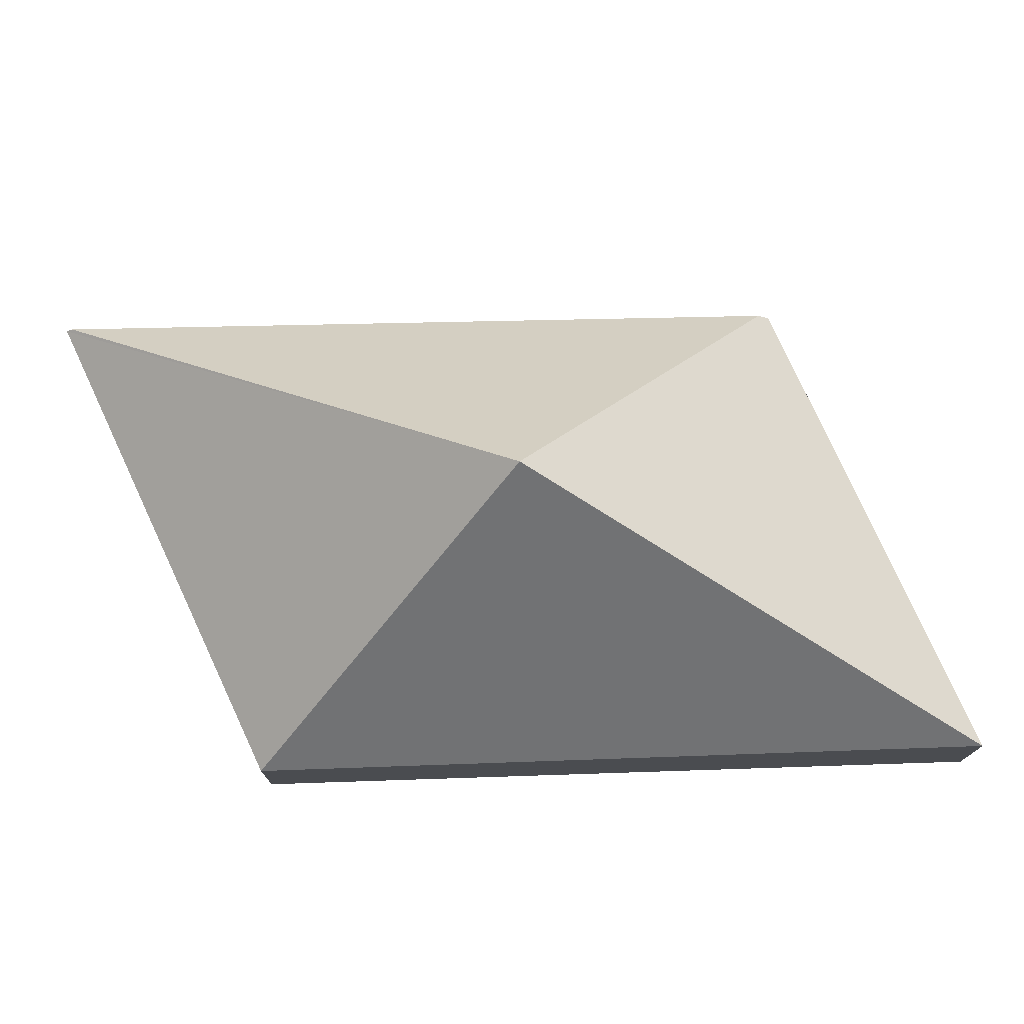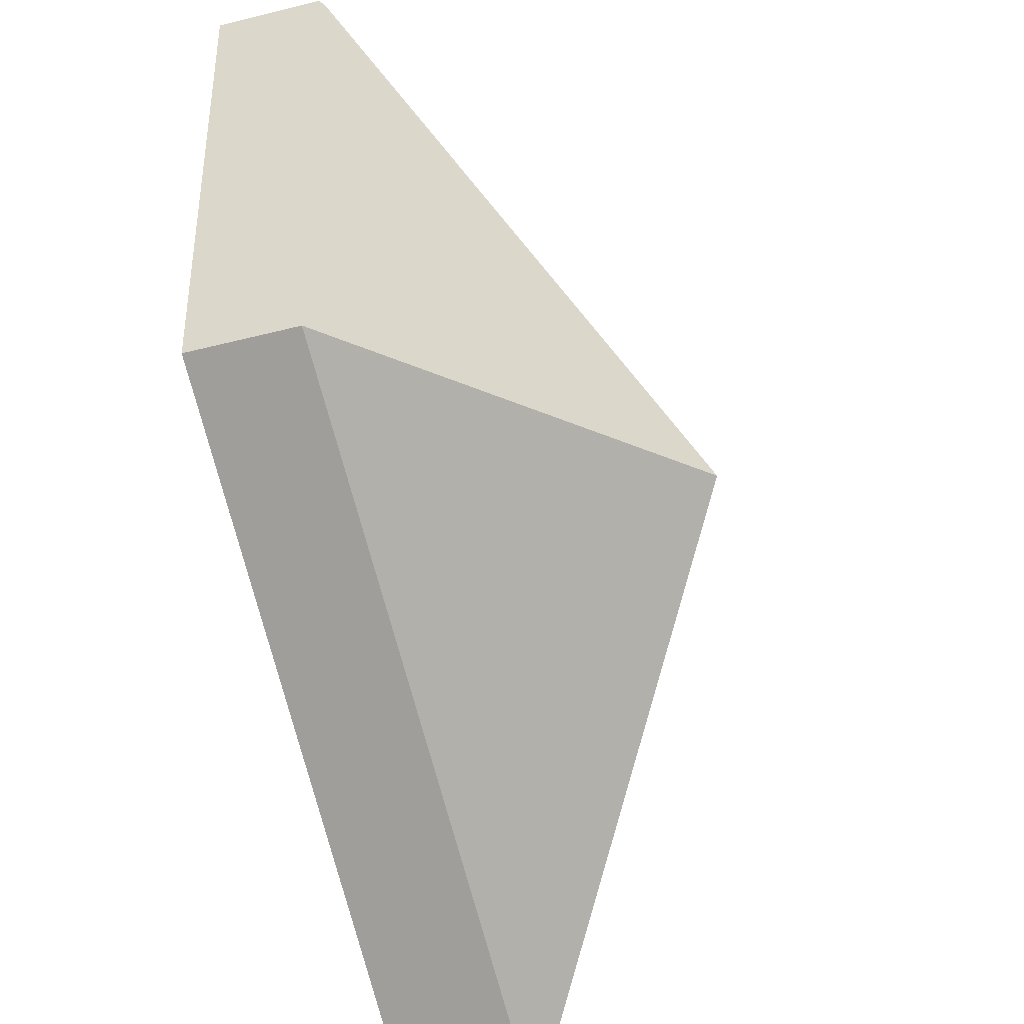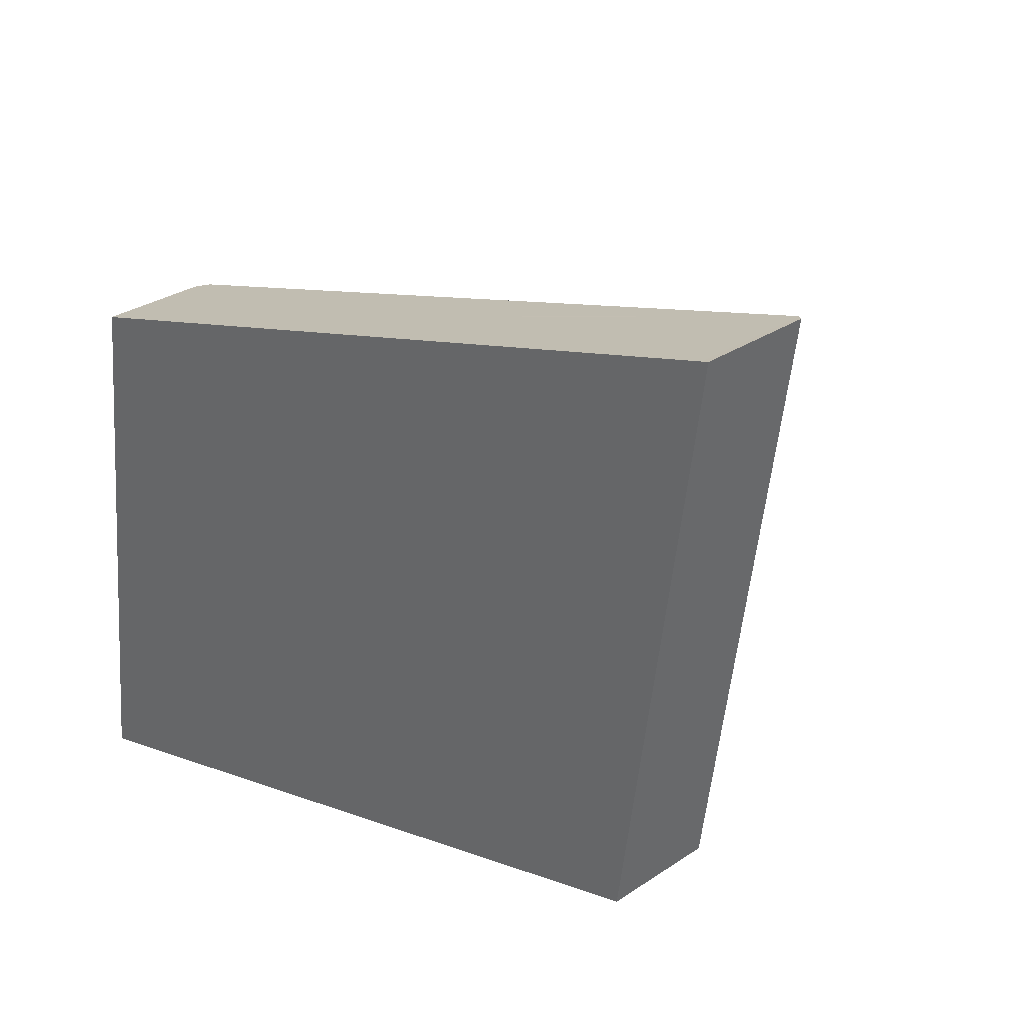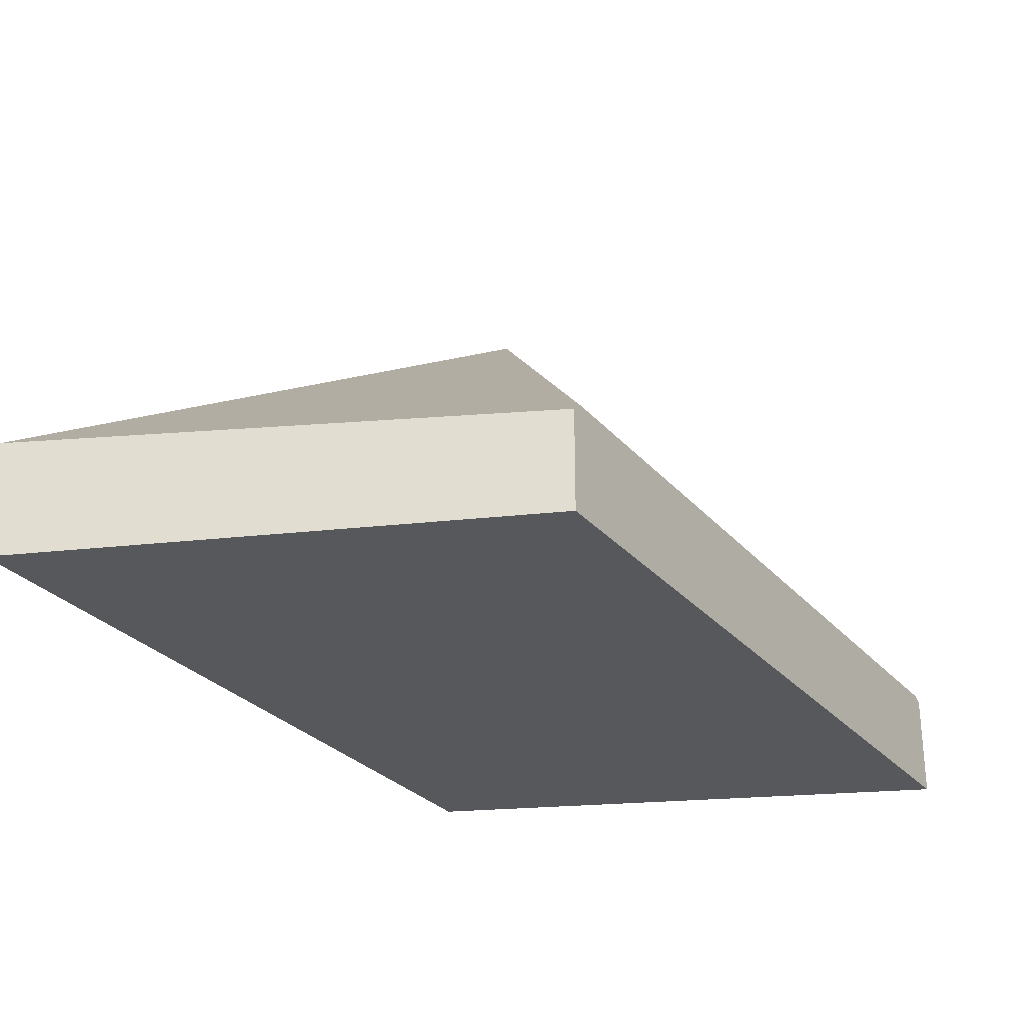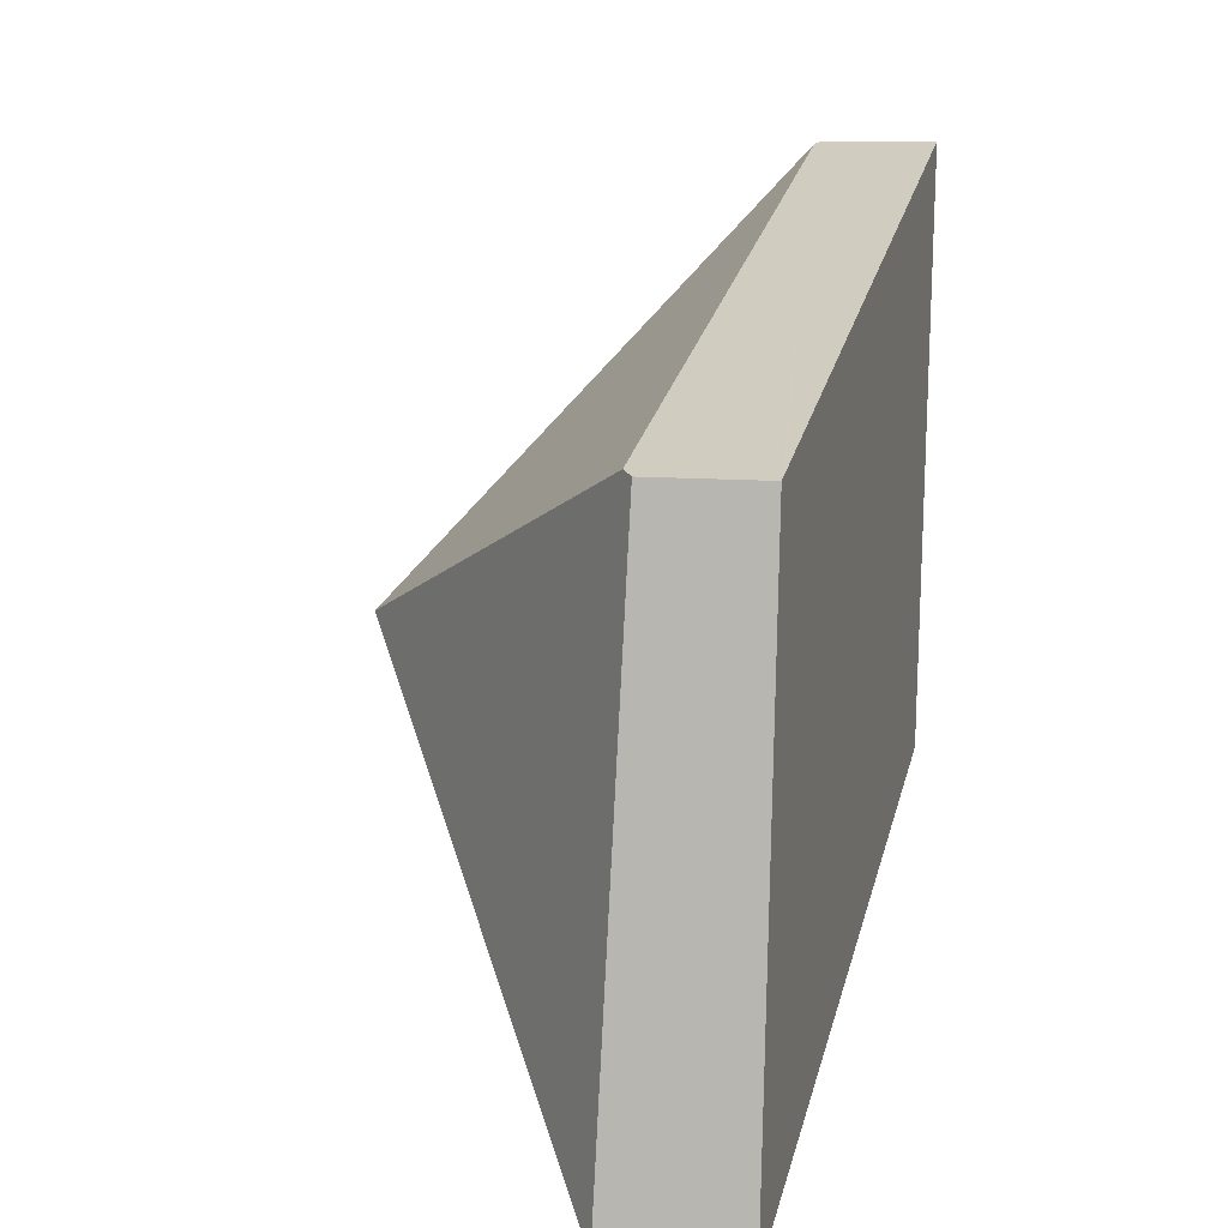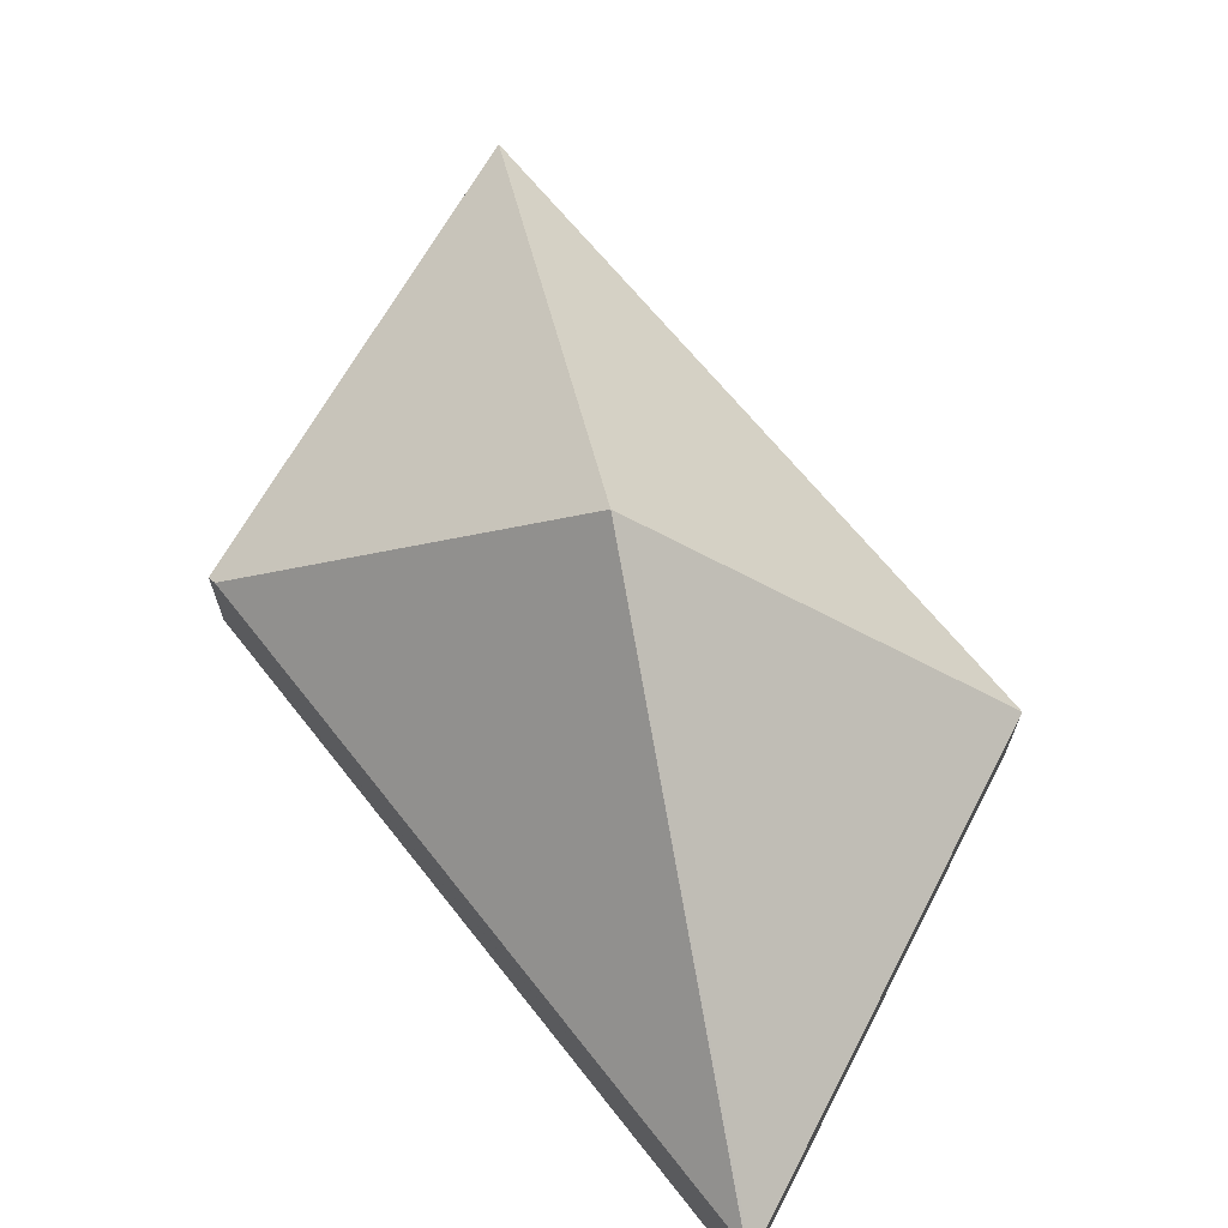
<metadata>
{"format":"obj","ext":"obj","renderer":"f3d","projection":"perspective","resolution":1024,"background":"white","views":[{"elev":75.2,"azim":162.7,"up":"+Y"},{"elev":-56.5,"azim":104.6,"up":"+Z"},{"elev":29.9,"azim":45.6,"up":"+Z"},{"elev":-27.9,"azim":-74.4,"up":"+Y"},{"elev":9.6,"azim":-76.2,"up":"+Z"},{"elev":67.0,"azim":35.6,"up":"+Y"}]}
</metadata>
<code>
v  2.615 2.603 2.404
v  5.313 0.685 4.865
v  4.824 0.688 1.33
v  5.269 0.72 4.852
v  0 0.757 4.635e-17
v  0.37 0.66 3.439
v  0.447 0.72 3.461
v  0.37 -2.106e-16 3.439
v  0.447 -2.119e-16 3.461
v  5.269 -2.971e-16 4.852
v  5.313 -2.979e-16 4.865
v  4.824 -8.144e-17 1.33
v  0 0 0
g defaultobject
f 1 2 3
f 1 4 2
f 1 3 5
f 6 1 5
f 1 6 7
f 1 7 4
f 8 7 6
f 7 8 4
f 4 8 9
f 4 9 10
f 4 10 2
f 2 10 11
f 2 12 3
f 12 2 11
f 3 13 5
f 13 3 12
f 13 6 5
f 6 13 8
f 10 12 11
f 12 10 9
f 12 9 8
f 12 8 13

</code>
